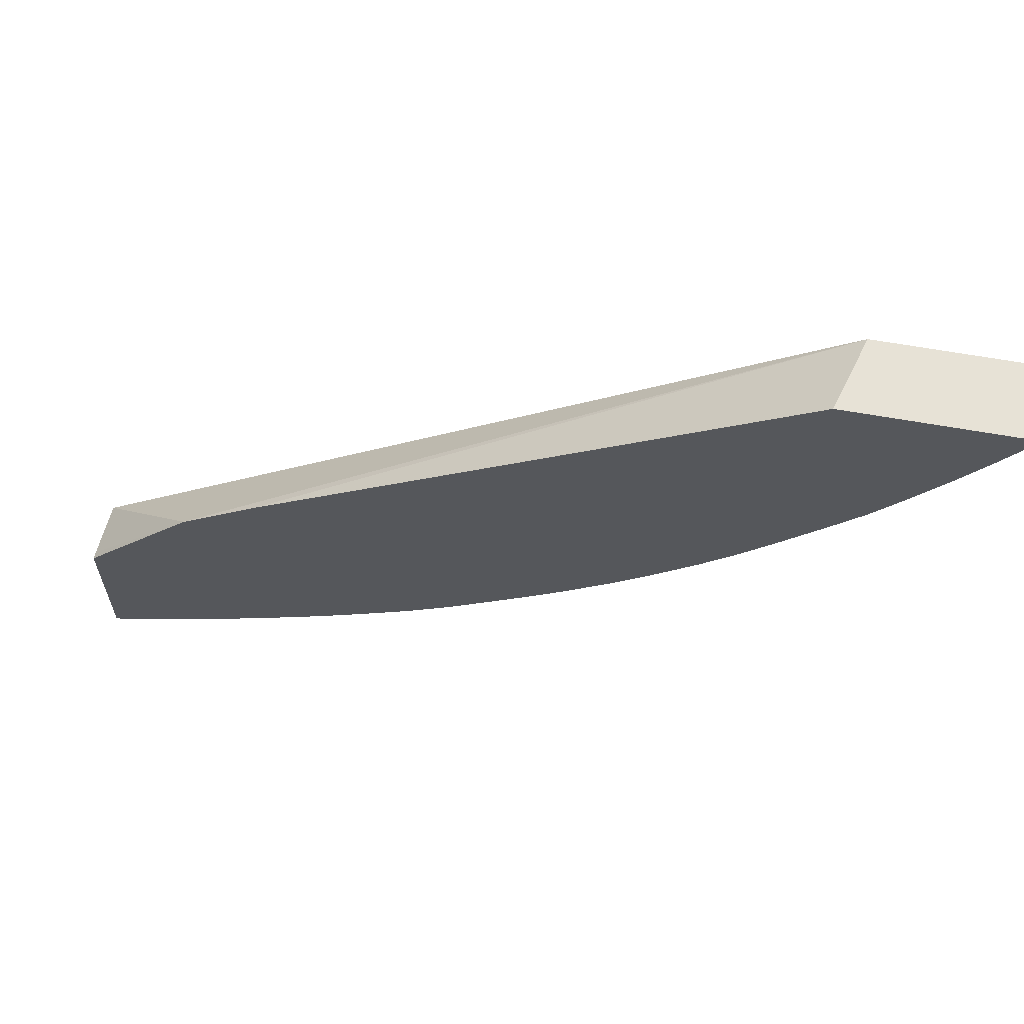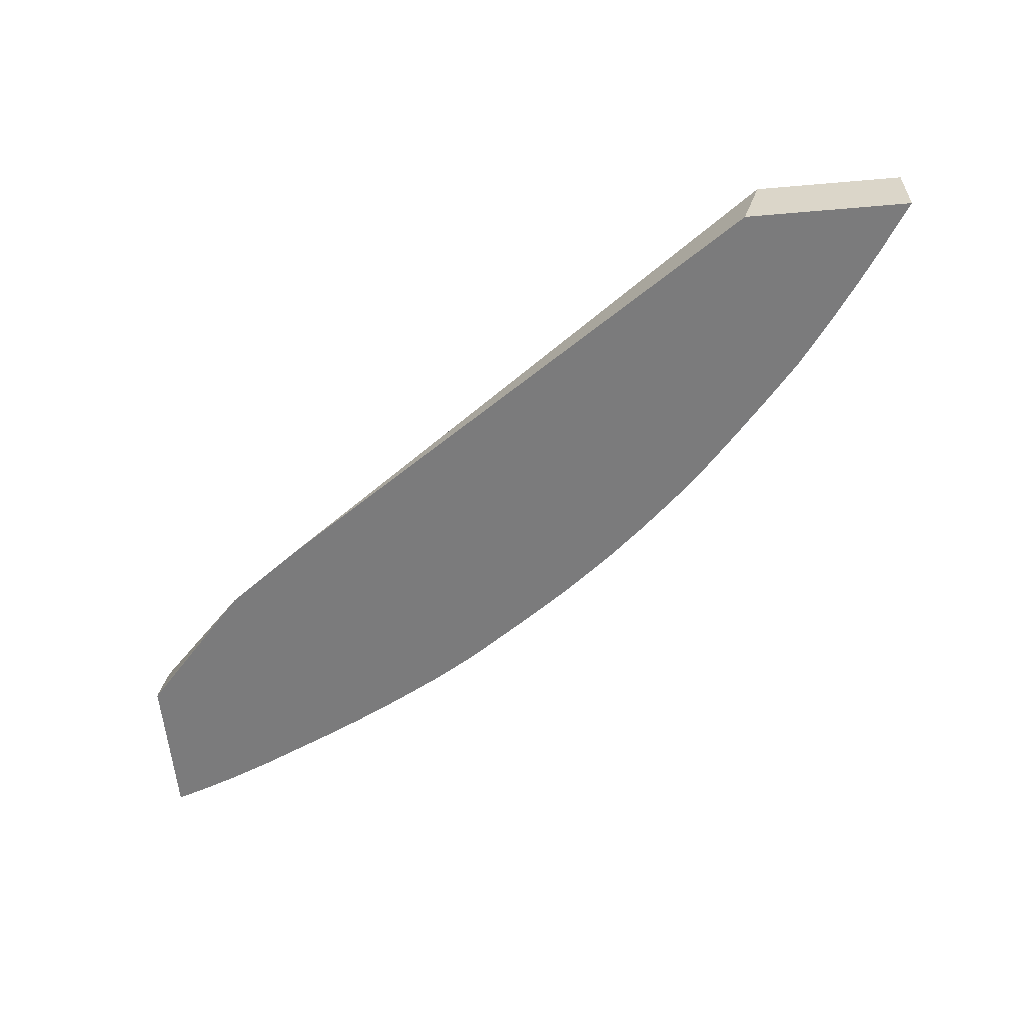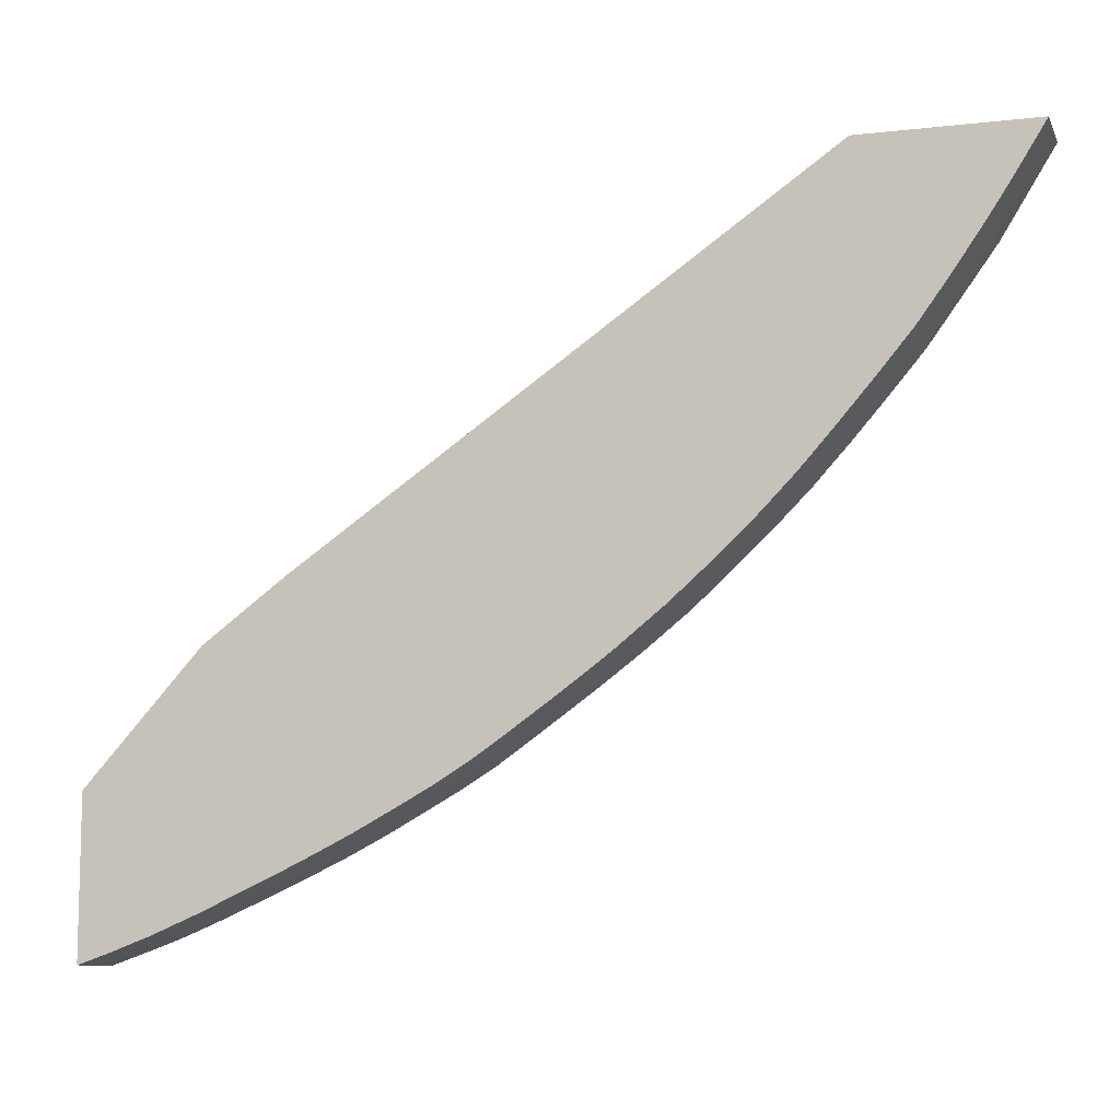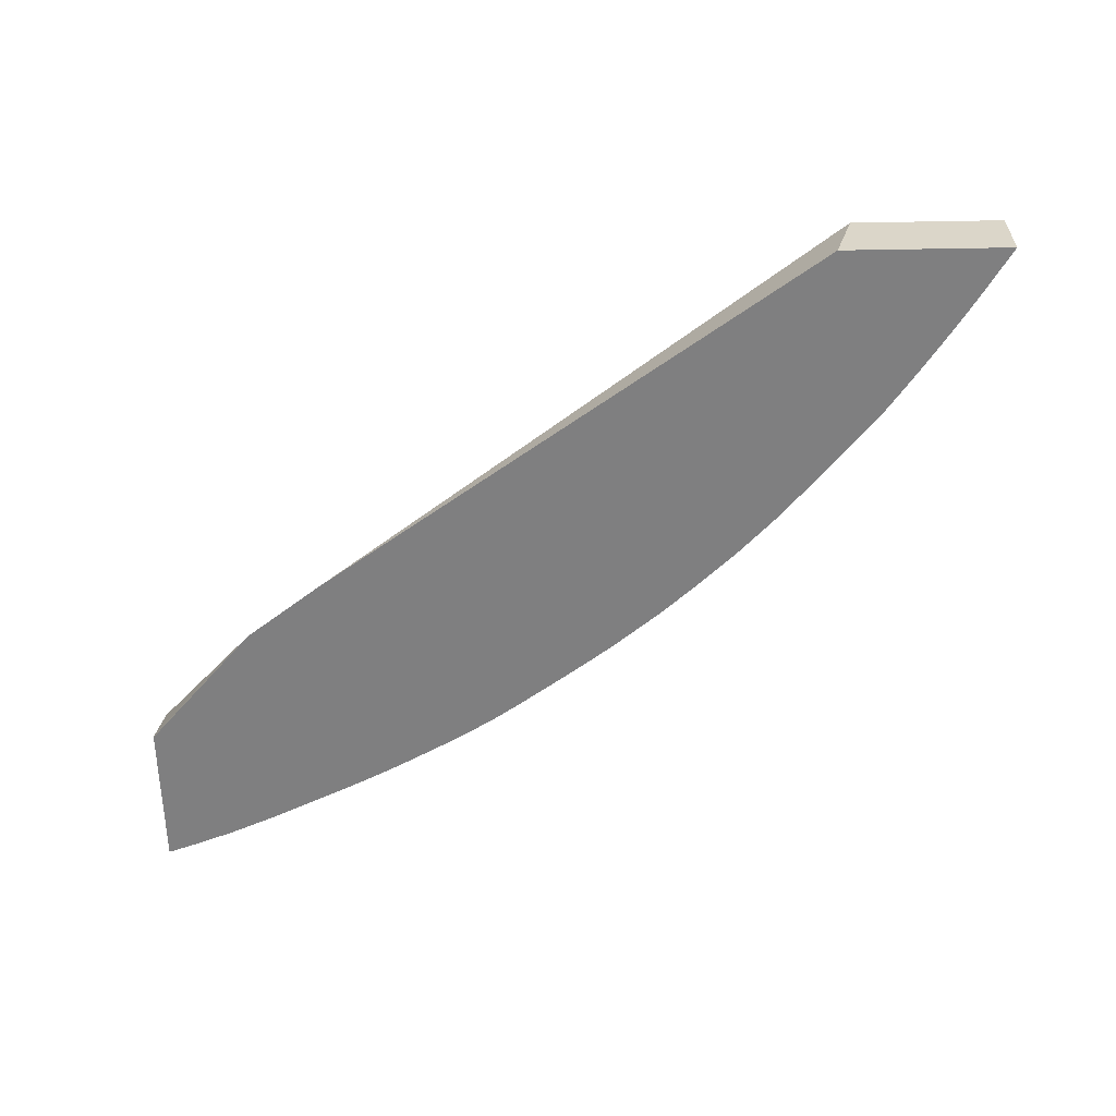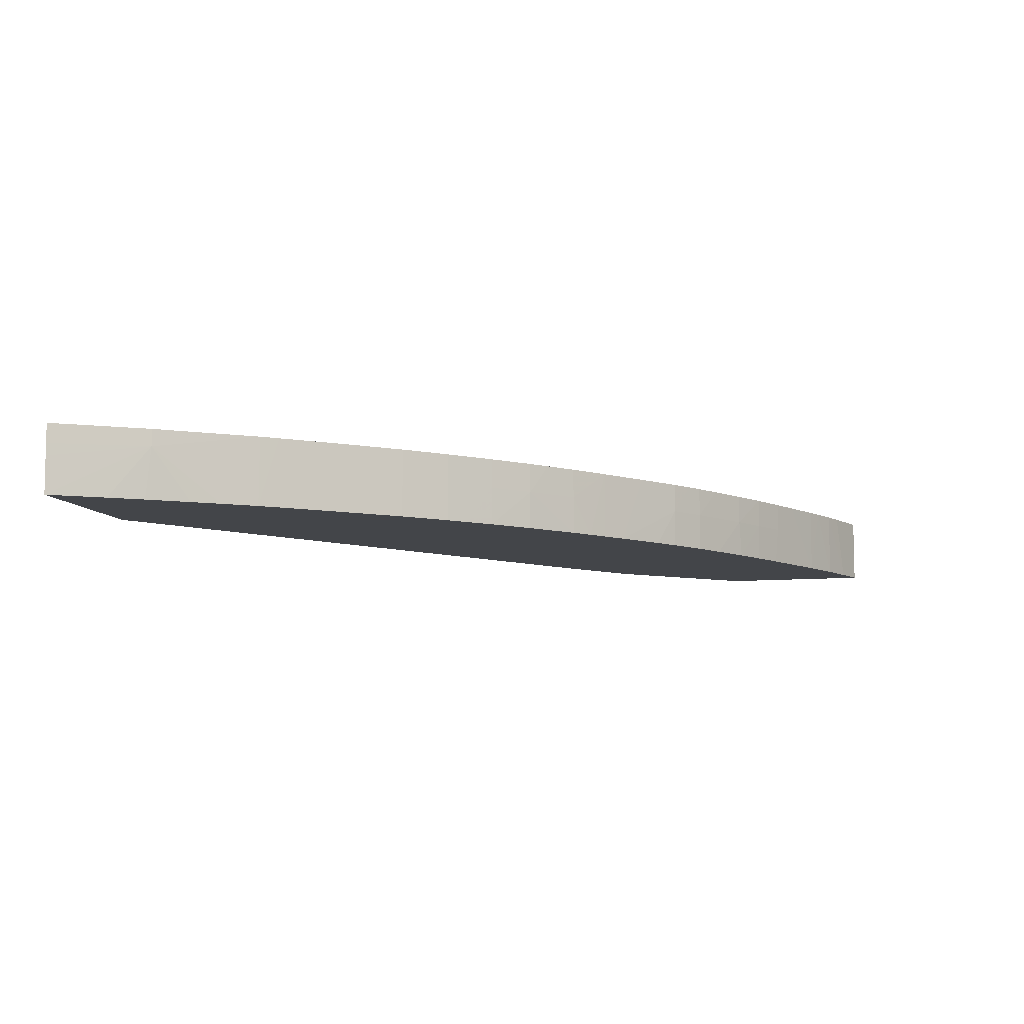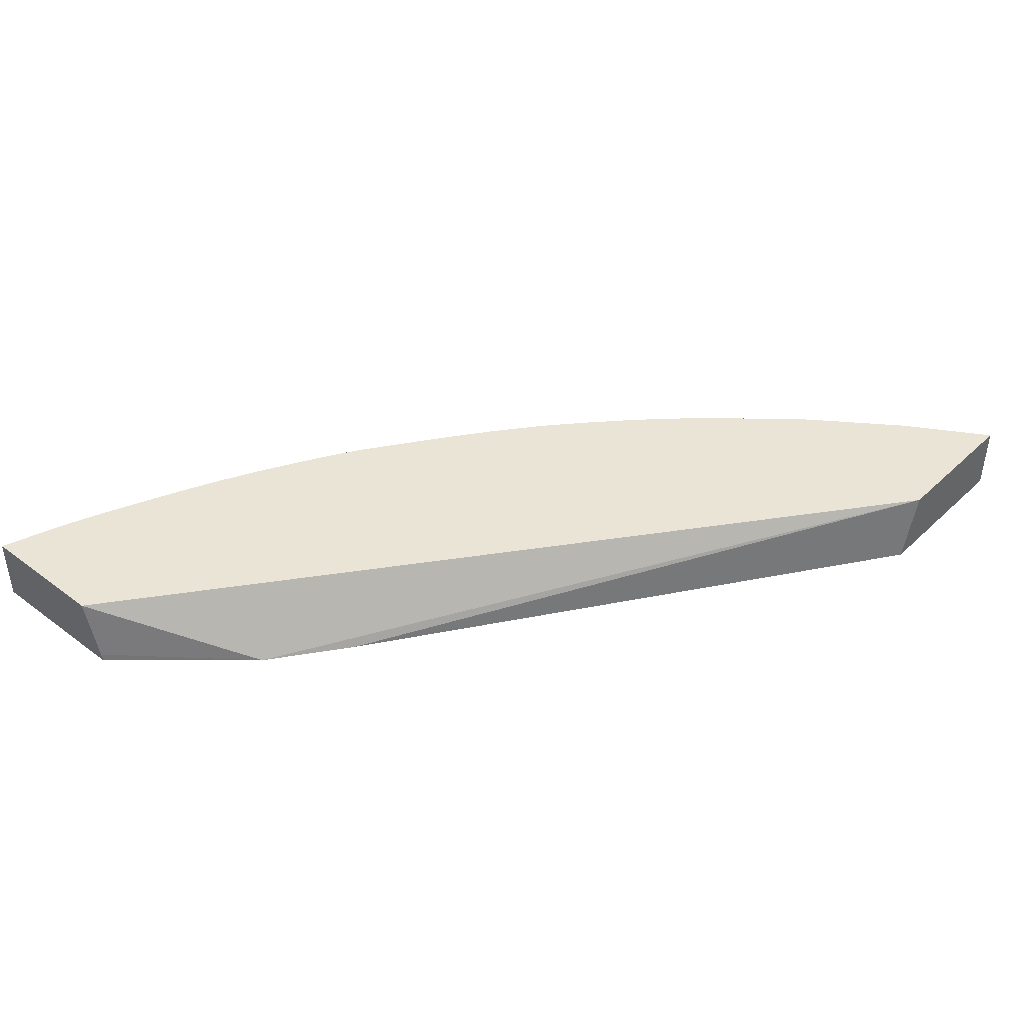
<metadata>
{"format":"obj","ext":"obj","renderer":"f3d","projection":"perspective","resolution":1024,"background":"white","views":[{"elev":63.5,"azim":-169.8,"up":"+Y"},{"elev":-58.5,"azim":-174.9,"up":"+Z"},{"elev":-9.5,"azim":-163.5,"up":"+Y"},{"elev":-59.7,"azim":-179.0,"up":"+Z"},{"elev":-8.7,"azim":-75.8,"up":"+Z"},{"elev":42.6,"azim":131.8,"up":"+Z"}]}
</metadata>
<code>
v -0.0526 -0.003883 0.042
v -0.05702 -0.003883 0.042
v -0.05313 -0.003883 0.04383
v -0.03913 -0.0133 0.042
v -0.05621 -0.005187 0.042
v -0.05616 -0.005297 0.04285
v -0.05566 -0.006117 0.04338
v -0.05703 -0.003883 0.04299
v -0.05704 -0.003883 0.04383
v -0.03407 -0.0187 0.04383
v -0.03705 -0.01486 0.042
v -0.05568 -0.005995 0.042
v -0.05557 -0.006153 0.042
v -0.05501 -0.006962 0.042
v -0.05456 -0.007605 0.042
v -0.05399 -0.008412 0.04383
v -0.05566 -0.006117 0.04383
v -0.05579 -0.005908 0.04383
v -0.05666 -0.004491 0.04383
v -0.05704 -0.003883 0.04331
v -0.03407 -0.02226 0.04383
v -0.03407 -0.01823 0.0422
v -0.03407 -0.01819 0.042
v -0.05398 -0.008394 0.042
v -0.05366 -0.008813 0.04383
v -0.03415 -0.02223 0.042
v -0.03407 -0.02226 0.042
v -0.03538 -0.02181 0.04383
v -0.03496 -0.02195 0.042
v -0.05316 -0.009369 0.042
v -0.05317 -0.009386 0.04383
v -0.03595 -0.02159 0.04383
v -0.03594 -0.02159 0.042
v -0.05265 -0.009967 0.042
v -0.0526 -0.01005 0.04383
v -0.05219 -0.0105 0.042
v -0.03666 -0.0213 0.04383
v -0.03712 -0.02109 0.042
v -0.0522 -0.01051 0.04383
v -0.05132 -0.01147 0.042
v -0.03712 -0.02111 0.04383
v -0.03826 -0.0206 0.04383
v -0.03907 -0.02022 0.04303
v -0.03916 -0.02015 0.042
v -0.05131 -0.01148 0.04383
v -0.0508 -0.012 0.042
v -0.03907 -0.02023 0.04383
v -0.04009 -0.01974 0.04303
v -0.03999 -0.01976 0.042
v -0.05035 -0.01247 0.042
v -0.05074 -0.01206 0.04383
v -0.03967 -0.01995 0.04383
v -0.04012 -0.01969 0.042
v -0.04005 -0.01972 0.042
v -0.04009 -0.01975 0.04383
v -0.04106 -0.01925 0.04303
v -0.04093 -0.01928 0.042
v -0.04986 -0.01293 0.042
v -0.04931 -0.01343 0.04303
v -0.05034 -0.01246 0.04383
v -0.04107 -0.01924 0.04383
v -0.0421 -0.01867 0.04383
v -0.04282 -0.01827 0.04303
v -0.0428 -0.01826 0.042
v -0.04197 -0.01872 0.042
v -0.04931 -0.01344 0.042
v -0.0493 -0.01343 0.04383
v -0.04834 -0.01431 0.04303
v -0.04282 -0.01827 0.04383
v -0.04322 -0.01802 0.04383
v -0.0438 -0.01767 0.04303
v -0.04378 -0.01767 0.042
v -0.04833 -0.01431 0.042
v -0.04873 -0.01395 0.04383
v -0.04711 -0.01529 0.04303
v -0.04783 -0.0147 0.04383
v -0.04833 -0.0143 0.04383
v -0.04712 -0.01528 0.042
v -0.04379 -0.01767 0.04383
v -0.04438 -0.01725 0.042
v -0.04491 -0.01688 0.04383
v -0.04556 -0.01642 0.042
v -0.0466 -0.01567 0.042
v -0.04614 -0.016 0.04383
v -0.04711 -0.01527 0.04383
v -0.04614 -0.01601 0.042
f 1 2 8
f 1 8 20
f 1 20 9
f 1 9 3
f 1 3 4
f 1 4 11
f 1 11 23
f 1 23 27
f 1 27 26
f 1 26 29
f 1 29 33
f 1 33 38
f 1 38 44
f 1 44 49
f 1 49 54
f 1 54 53
f 1 53 57
f 1 57 65
f 1 65 64
f 1 64 72
f 1 72 80
f 1 80 82
f 1 82 86
f 1 86 83
f 1 83 78
f 1 78 73
f 1 73 66
f 1 66 58
f 1 58 50
f 1 50 46
f 1 46 40
f 1 40 36
f 1 36 34
f 1 34 30
f 1 30 24
f 1 24 15
f 1 15 14
f 1 14 13
f 1 13 12
f 1 12 5
f 1 5 2
f 2 5 6
f 2 6 7
f 2 7 8
f 3 9 19
f 3 19 18
f 3 18 17
f 3 17 16
f 3 16 25
f 3 25 31
f 3 31 35
f 3 35 39
f 3 39 45
f 3 45 51
f 3 51 60
f 3 60 67
f 3 67 74
f 3 74 77
f 3 77 76
f 3 76 85
f 3 85 84
f 3 84 81
f 3 81 79
f 3 79 70
f 3 70 69
f 3 69 62
f 3 62 61
f 3 61 55
f 3 55 52
f 3 52 47
f 3 47 42
f 3 42 41
f 3 41 37
f 3 37 32
f 3 32 28
f 3 28 21
f 3 21 10
f 3 10 11
f 3 11 4
f 5 12 7
f 5 7 6
f 7 13 14
f 7 14 15
f 7 15 16
f 7 16 17
f 7 17 18
f 7 18 19
f 7 19 20
f 7 20 8
f 7 12 13
f 9 20 19
f 10 21 27
f 10 27 23
f 10 23 22
f 10 22 11
f 11 22 23
f 15 24 16
f 16 24 25
f 21 26 27
f 21 28 29
f 21 29 26
f 24 30 25
f 25 30 31
f 28 32 29
f 29 32 33
f 30 34 31
f 31 34 36
f 31 36 35
f 32 37 33
f 33 37 38
f 35 36 39
f 36 40 39
f 37 41 38
f 38 41 42
f 38 42 43
f 38 43 44
f 39 40 45
f 40 46 45
f 42 47 43
f 43 47 48
f 43 48 44
f 44 48 49
f 45 46 50
f 45 50 51
f 47 52 48
f 48 53 54
f 48 54 49
f 48 52 55
f 48 55 56
f 48 56 57
f 48 57 53
f 50 58 59
f 50 59 60
f 50 60 51
f 55 61 56
f 56 61 62
f 56 62 63
f 56 63 64
f 56 64 65
f 56 65 57
f 58 66 59
f 59 67 60
f 59 66 68
f 59 68 67
f 62 69 63
f 63 69 70
f 63 70 71
f 63 71 72
f 63 72 64
f 66 73 68
f 67 68 74
f 68 75 76
f 68 76 77
f 68 77 74
f 68 73 78
f 68 78 75
f 70 79 71
f 71 80 72
f 71 79 81
f 71 81 82
f 71 82 80
f 75 83 84
f 75 84 85
f 75 85 76
f 75 78 83
f 81 84 82
f 82 84 86
f 83 86 84

</code>
